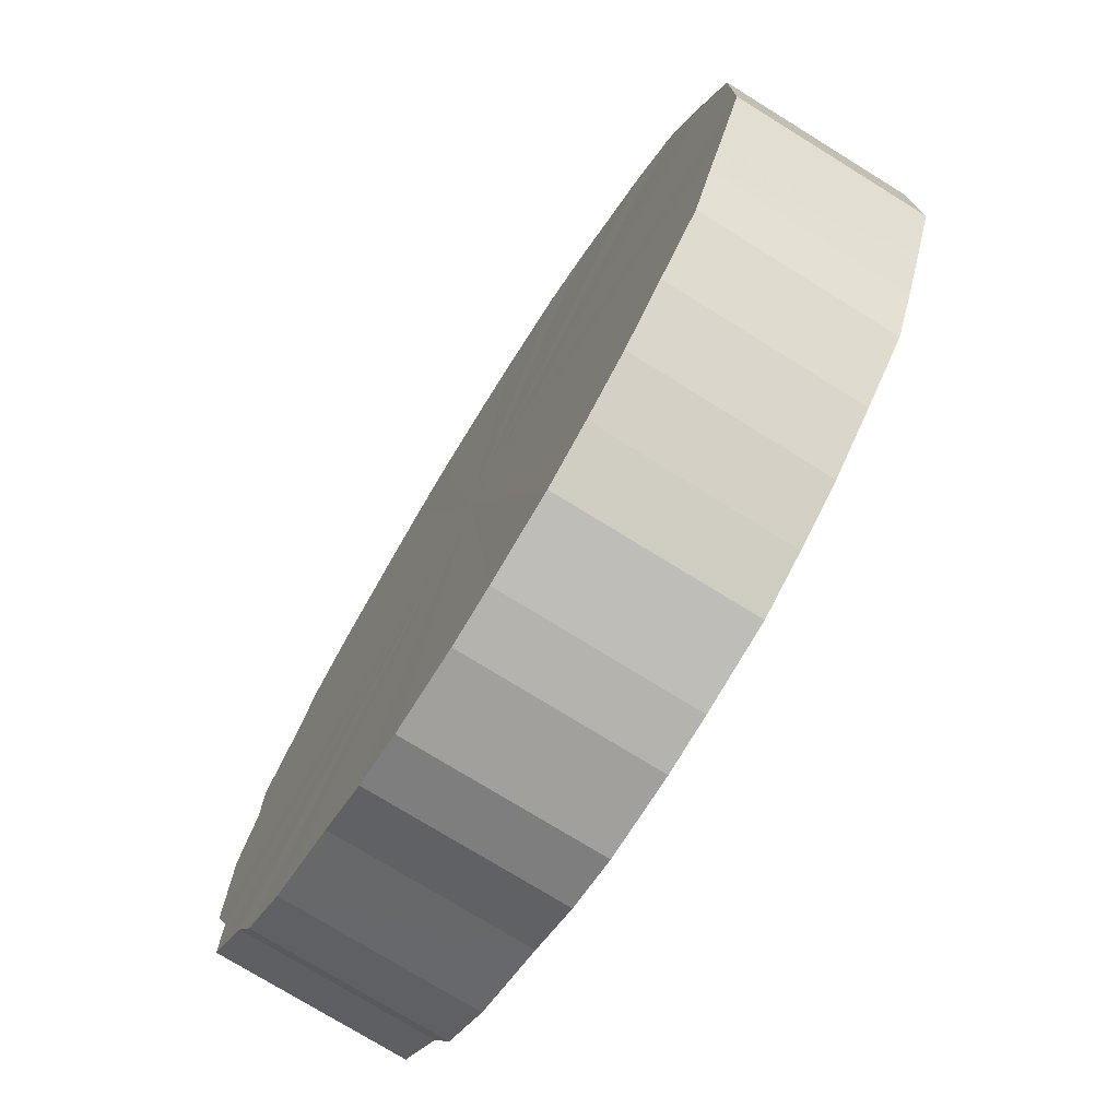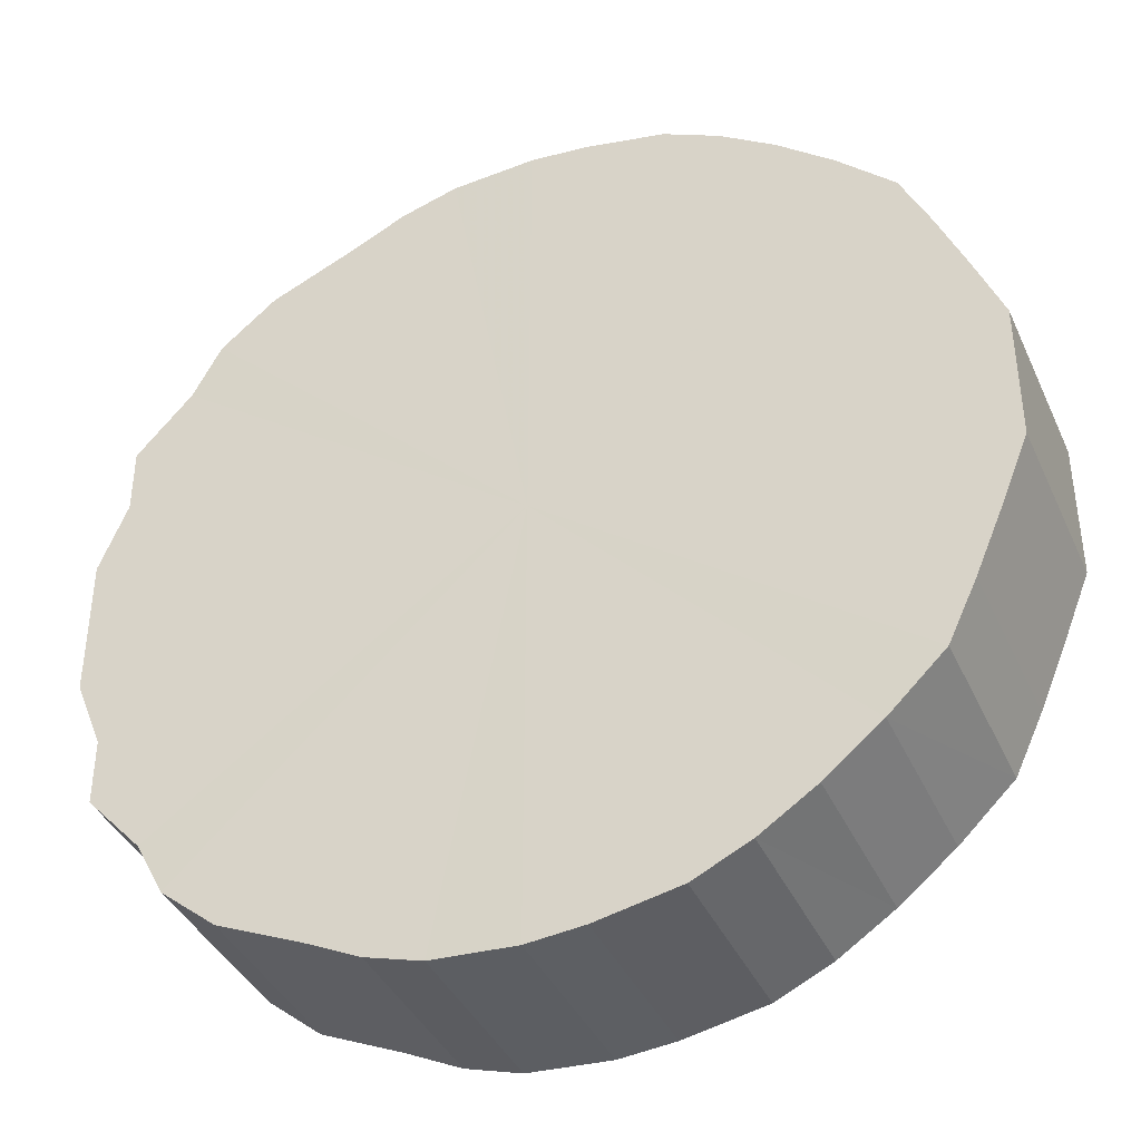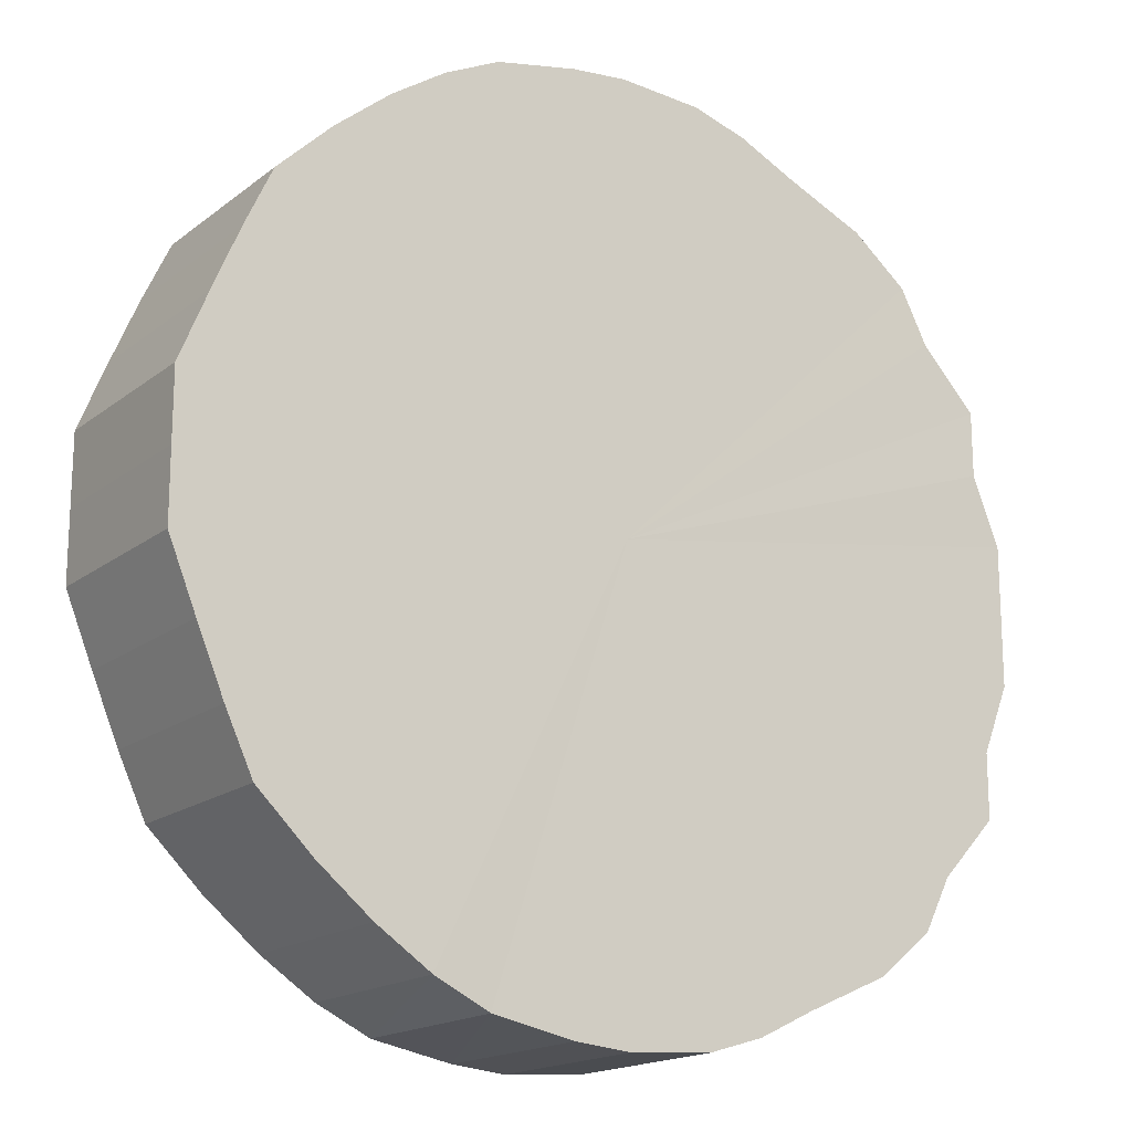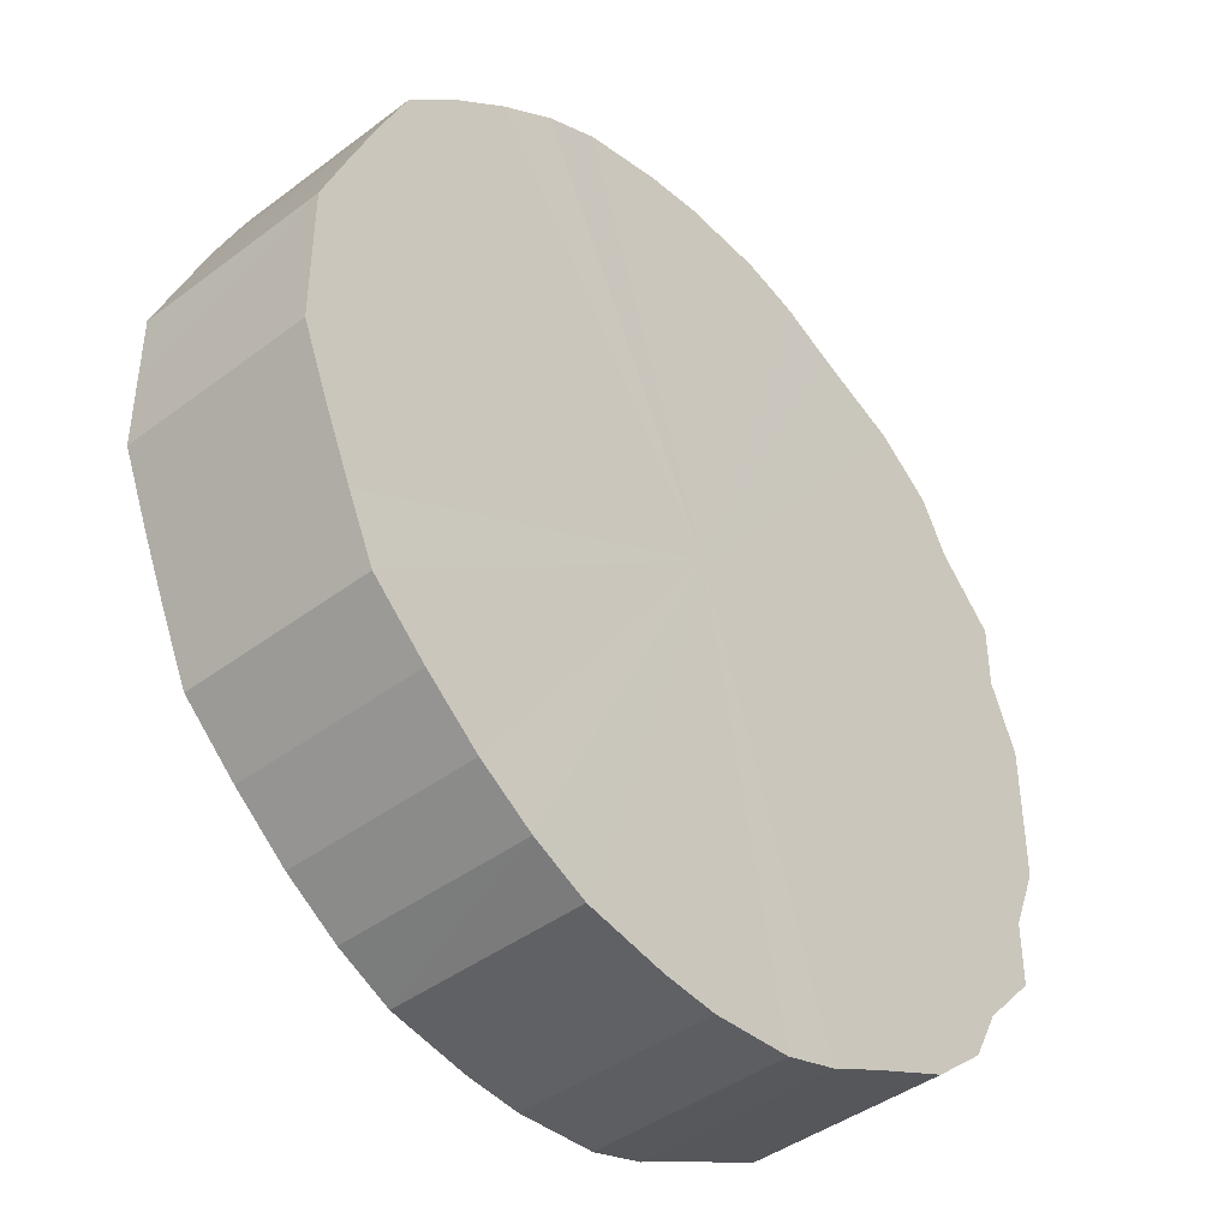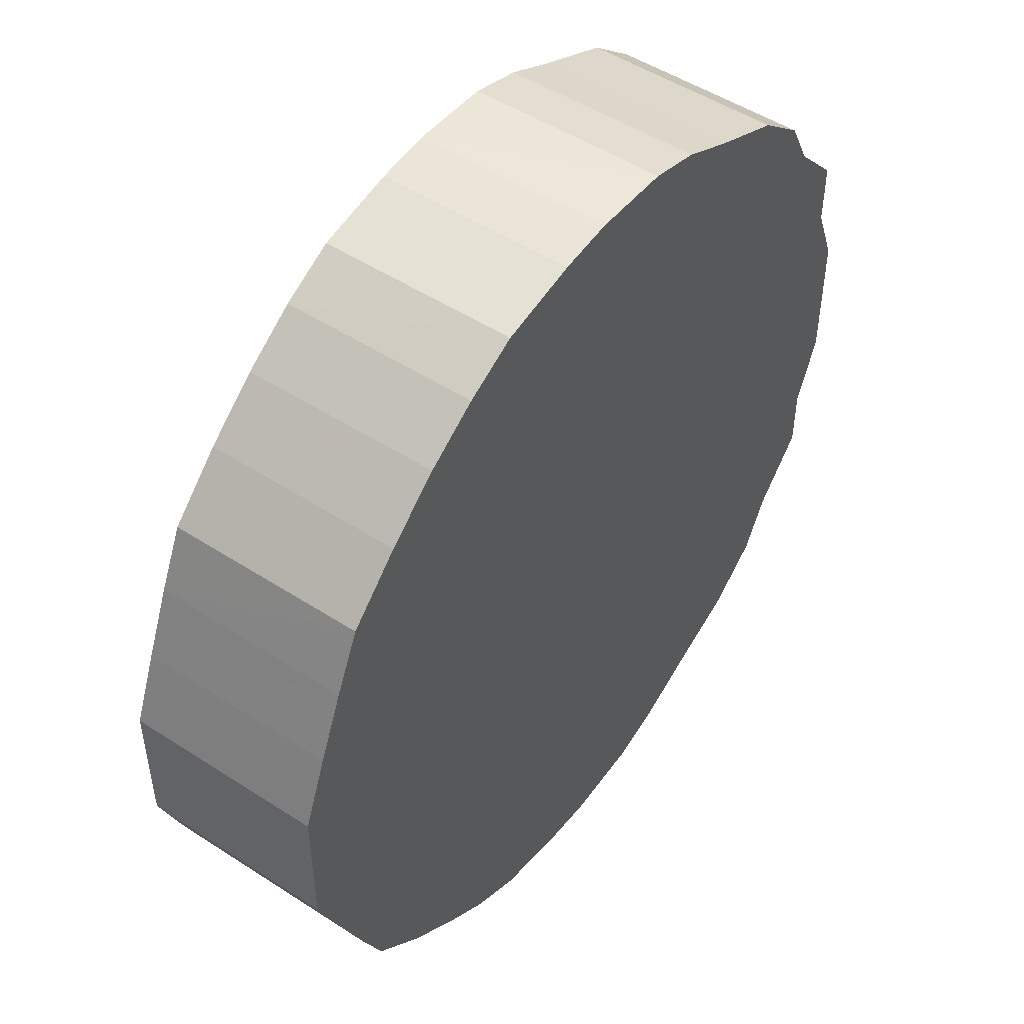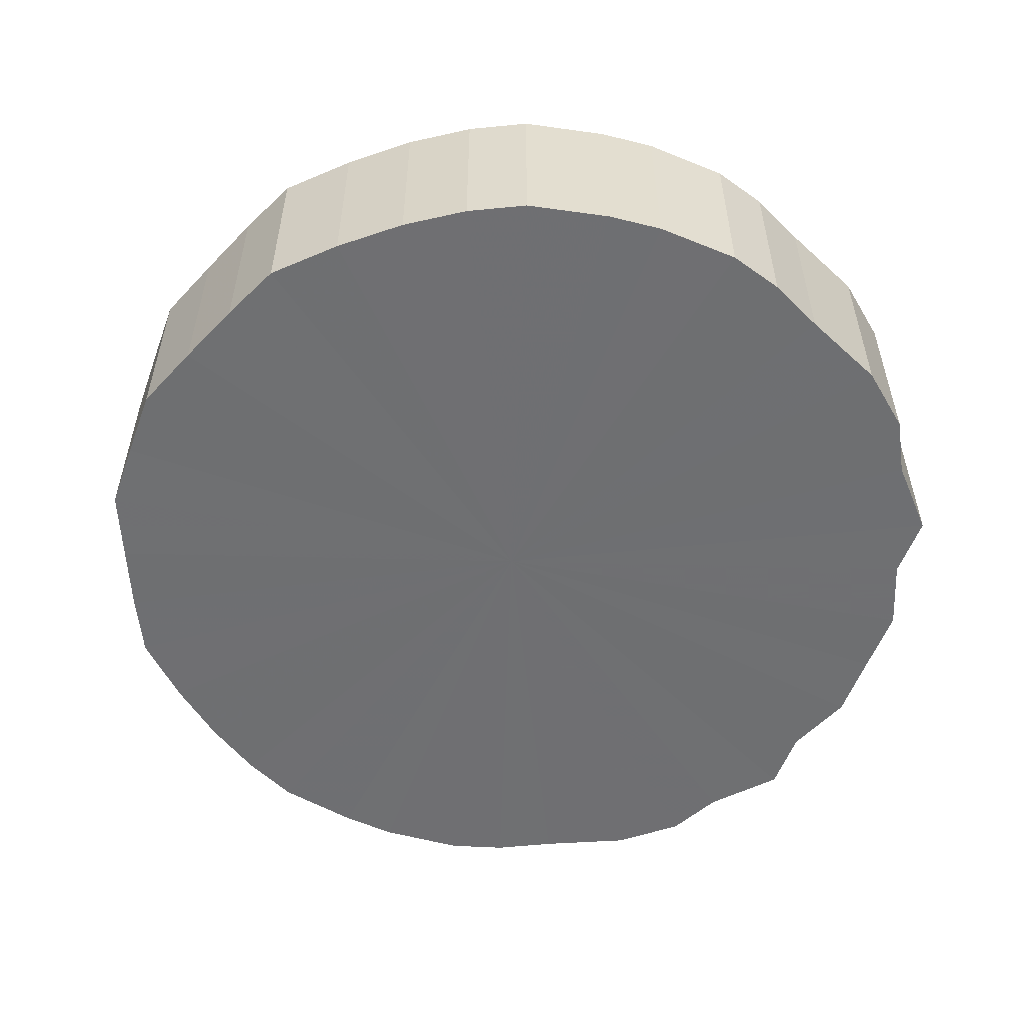
<metadata>
{"format":"obj","ext":"obj","renderer":"f3d","projection":"perspective","resolution":1024,"background":"white","views":[{"elev":-75.0,"azim":-121.8,"up":"+Z"},{"elev":-39.5,"azim":-157.2,"up":"+Z"},{"elev":-17.1,"azim":-34.0,"up":"+Z"},{"elev":-42.6,"azim":-48.1,"up":"+Z"},{"elev":50.1,"azim":-54.5,"up":"+Z"},{"elev":-54.7,"azim":-19.9,"up":"+Y"}]}
</metadata>
<code>
o 29683
v 2224 1882 23.91
v 2224 1882 23.94
v 2224 1882 23.91
v 2224 1882 23.96
v 2224 1882 23.94
v 2224 1882 23.89
v 2224 1882 23.89
v 2224 1882 23.99
v 2224 1882 23.96
v 2224 1882 23.86
v 2224 1882 23.86
v 2224 1882 24.01
v 2224 1882 23.99
v 2224 1882 23.84
v 2224 1882 23.84
v 2224 1882 24.03
v 2224 1882 24.01
v 2224 1882 23.82
v 2224 1882 23.82
v 2224 1882 24.04
v 2224 1882 24.03
v 2224 1882 23.8
v 2224 1882 23.8
v 2224 1882 24.06
v 2224 1882 24.04
v 2224 1882 23.78
v 2224 1882 23.78
v 2224 1882 24.07
v 2224 1882 24.06
v 2224 1882 23.77
v 2224 1882 23.77
v 2224 1882 24.07
v 2224 1882 24.07
v 2224 1882 23.76
v 2224 1882 23.76
v 2224 1882 24.07
v 2224 1882 24.07
v 2224 1882 23.75
v 2224 1882 23.75
v 2224 1882 24.07
v 2224 1882 24.07
v 2224 1882 23.75
v 2224 1882 23.75
v 2224 1882 24.07
v 2224 1882 24.07
v 2224 1882 23.75
v 2224 1882 23.75
v 2224 1882 24.06
v 2224 1882 24.07
v 2224 1882 23.76
v 2224 1882 23.76
v 2224 1882 24.04
v 2224 1882 24.06
v 2224 1882 23.77
v 2224 1882 23.77
v 2224 1882 24.03
v 2224 1882 24.04
v 2224 1882 23.78
v 2224 1882 23.78
v 2224 1882 24.01
v 2224 1882 24.03
v 2224 1882 23.8
v 2224 1882 23.8
v 2224 1882 23.99
v 2224 1882 24.01
v 2224 1882 23.82
v 2224 1882 23.82
v 2224 1882 23.96
v 2224 1882 23.99
v 2224 1882 23.84
v 2224 1882 23.84
v 2224 1882 23.94
v 2224 1882 23.96
v 2224 1882 23.86
v 2224 1882 23.86
v 2224 1882 23.91
v 2224 1882 23.94
v 2224 1882 23.89
v 2224 1882 23.89
v 2224 1882 23.91
v 2224 1882 23.91
v 2224 1882 23.94
v 2224 1882 23.94
v 2224 1882 23.96
v 2224 1882 23.96
v 2224 1882 23.89
v 2224 1882 23.91
v 2224 1882 23.86
v 2224 1882 23.89
v 2224 1882 23.99
v 2224 1882 23.99
v 2224 1882 23.84
v 2224 1882 23.86
v 2224 1882 23.82
v 2224 1882 23.84
v 2224 1882 24.01
v 2224 1882 24.01
v 2224 1882 23.8
v 2224 1882 23.82
v 2224 1882 23.78
v 2224 1882 23.8
v 2224 1882 24.03
v 2224 1882 24.03
v 2224 1882 23.77
v 2224 1882 23.78
v 2224 1882 23.76
v 2224 1882 23.77
v 2224 1882 24.04
v 2224 1882 24.04
v 2224 1882 23.75
v 2224 1882 23.76
v 2224 1882 23.75
v 2224 1882 23.75
v 2224 1882 24.06
v 2224 1882 24.06
v 2224 1882 23.75
v 2224 1882 23.75
v 2224 1882 23.76
v 2224 1882 23.75
v 2224 1882 24.07
v 2224 1882 24.07
v 2224 1882 23.77
v 2224 1882 23.76
v 2224 1882 23.78
v 2224 1882 23.77
v 2224 1882 24.07
v 2224 1882 24.07
v 2224 1882 23.8
v 2224 1882 23.78
v 2224 1882 23.82
v 2224 1882 23.8
v 2224 1882 24.07
v 2224 1882 24.07
v 2224 1882 23.84
v 2224 1882 23.82
v 2224 1882 23.86
v 2224 1882 23.84
v 2224 1882 24.07
v 2224 1882 24.07
v 2224 1882 23.89
v 2224 1882 23.86
v 2224 1882 23.91
v 2224 1882 23.89
v 2224 1882 24.07
v 2224 1882 24.07
v 2224 1882 23.94
v 2224 1882 23.91
v 2224 1882 23.96
v 2224 1882 23.94
v 2224 1882 24.06
v 2224 1882 24.06
v 2224 1882 23.99
v 2224 1882 23.96
v 2224 1882 24.01
v 2224 1882 23.99
v 2224 1882 24.04
v 2224 1882 24.04
v 2224 1882 24.03
v 2224 1882 24.01
v 2224 1882 24.03
v 2224 1882 23.91
v 2224 1882 23.94
v 2224 1882 23.91
v 2224 1882 23.96
v 2224 1882 23.89
v 2224 1882 23.99
v 2224 1882 23.86
v 2224 1882 24.01
v 2224 1882 23.84
v 2224 1882 24.03
v 2224 1882 23.82
v 2224 1882 24.04
v 2224 1882 23.8
v 2224 1882 24.06
v 2224 1882 23.78
v 2224 1882 24.07
v 2224 1882 23.77
v 2224 1882 24.07
v 2224 1882 23.76
v 2224 1882 24.07
v 2224 1882 23.75
v 2224 1882 24.07
v 2224 1882 23.75
v 2224 1882 24.07
v 2224 1882 23.75
v 2224 1882 24.06
v 2224 1882 23.76
v 2224 1882 24.04
v 2224 1882 23.77
v 2224 1882 24.03
v 2224 1882 23.78
v 2224 1882 24.01
v 2224 1882 23.8
v 2224 1882 23.99
v 2224 1882 23.82
v 2224 1882 23.96
v 2224 1882 23.84
v 2224 1882 23.94
v 2224 1882 23.86
v 2224 1882 23.91
v 2224 1882 23.89
v 2224 1882 23.91
v 2224 1882 23.91
v 2224 1882 23.94
v 2224 1882 23.89
v 2224 1882 23.96
v 2224 1882 23.86
v 2224 1882 23.99
v 2224 1882 23.84
v 2224 1882 24.01
v 2224 1882 23.82
v 2224 1882 24.03
v 2224 1882 23.8
v 2224 1882 24.04
v 2224 1882 23.78
v 2224 1882 24.06
v 2224 1882 23.77
v 2224 1882 24.07
v 2224 1882 23.76
v 2224 1882 24.07
v 2224 1882 23.75
v 2224 1882 24.07
v 2224 1882 23.75
v 2224 1882 24.07
v 2224 1882 23.75
v 2224 1882 24.07
v 2224 1882 23.76
v 2224 1882 24.06
v 2224 1882 23.77
v 2224 1882 24.04
v 2224 1882 23.78
v 2224 1882 24.03
v 2224 1882 23.8
v 2224 1882 24.01
v 2224 1882 23.82
v 2224 1882 23.99
v 2224 1882 23.84
v 2224 1882 23.96
v 2224 1882 23.86
v 2224 1882 23.94
v 2224 1882 23.89
v 2224 1882 23.91
f 1 2 3
f 2 4 5
f 6 1 7
f 4 8 9
f 10 6 11
f 8 12 13
f 14 10 15
f 12 16 17
f 18 14 19
f 16 20 21
f 22 18 23
f 20 24 25
f 26 22 27
f 24 28 29
f 30 26 31
f 28 32 33
f 34 30 35
f 32 36 37
f 38 34 39
f 36 40 41
f 42 38 43
f 40 44 45
f 46 42 47
f 44 48 49
f 50 46 51
f 48 52 53
f 54 50 55
f 52 56 57
f 58 54 59
f 56 60 61
f 62 58 63
f 60 64 65
f 66 62 67
f 64 68 69
f 70 66 71
f 68 72 73
f 74 70 75
f 72 76 77
f 78 74 79
f 76 78 80
f 81 82 83
f 83 84 85
f 86 87 81
f 88 89 86
f 85 90 91
f 92 93 88
f 94 95 92
f 91 96 97
f 98 99 94
f 100 101 98
f 97 102 103
f 104 105 100
f 106 107 104
f 103 108 109
f 110 111 106
f 112 113 110
f 109 114 115
f 116 117 112
f 118 119 116
f 115 120 121
f 122 123 118
f 124 125 122
f 121 126 127
f 128 129 124
f 130 131 128
f 127 132 133
f 134 135 130
f 136 137 134
f 133 138 139
f 140 141 136
f 142 143 140
f 139 144 145
f 146 147 142
f 148 149 146
f 145 150 151
f 152 153 148
f 154 155 152
f 151 156 157
f 158 159 154
f 157 160 158
f 161 162 163
f 161 164 162
f 161 163 165
f 161 166 164
f 161 165 167
f 161 168 166
f 161 167 169
f 161 170 168
f 161 169 171
f 161 172 170
f 161 171 173
f 161 174 172
f 161 173 175
f 161 176 174
f 161 175 177
f 161 178 176
f 161 177 179
f 161 180 178
f 161 179 181
f 161 182 180
f 161 181 183
f 161 184 182
f 161 183 185
f 161 186 184
f 161 185 187
f 161 188 186
f 161 187 189
f 161 190 188
f 161 189 191
f 161 192 190
f 161 191 193
f 161 194 192
f 161 193 195
f 161 196 194
f 161 195 197
f 161 198 196
f 161 197 199
f 161 200 198
f 161 199 201
f 161 201 200
f 202 203 204
f 202 205 203
f 202 204 206
f 202 207 205
f 202 206 208
f 202 209 207
f 202 208 210
f 202 211 209
f 202 210 212
f 202 213 211
f 202 212 214
f 202 215 213
f 202 214 216
f 202 217 215
f 202 216 218
f 202 219 217
f 202 218 220
f 202 221 219
f 202 220 222
f 202 223 221
f 202 222 224
f 202 225 223
f 202 224 226
f 202 227 225
f 202 226 228
f 202 229 227
f 202 228 230
f 202 231 229
f 202 230 232
f 202 233 231
f 202 232 234
f 202 235 233
f 202 234 236
f 202 237 235
f 202 236 238
f 202 239 237
f 202 238 240
f 202 241 239
f 202 240 242
f 202 242 241

</code>
